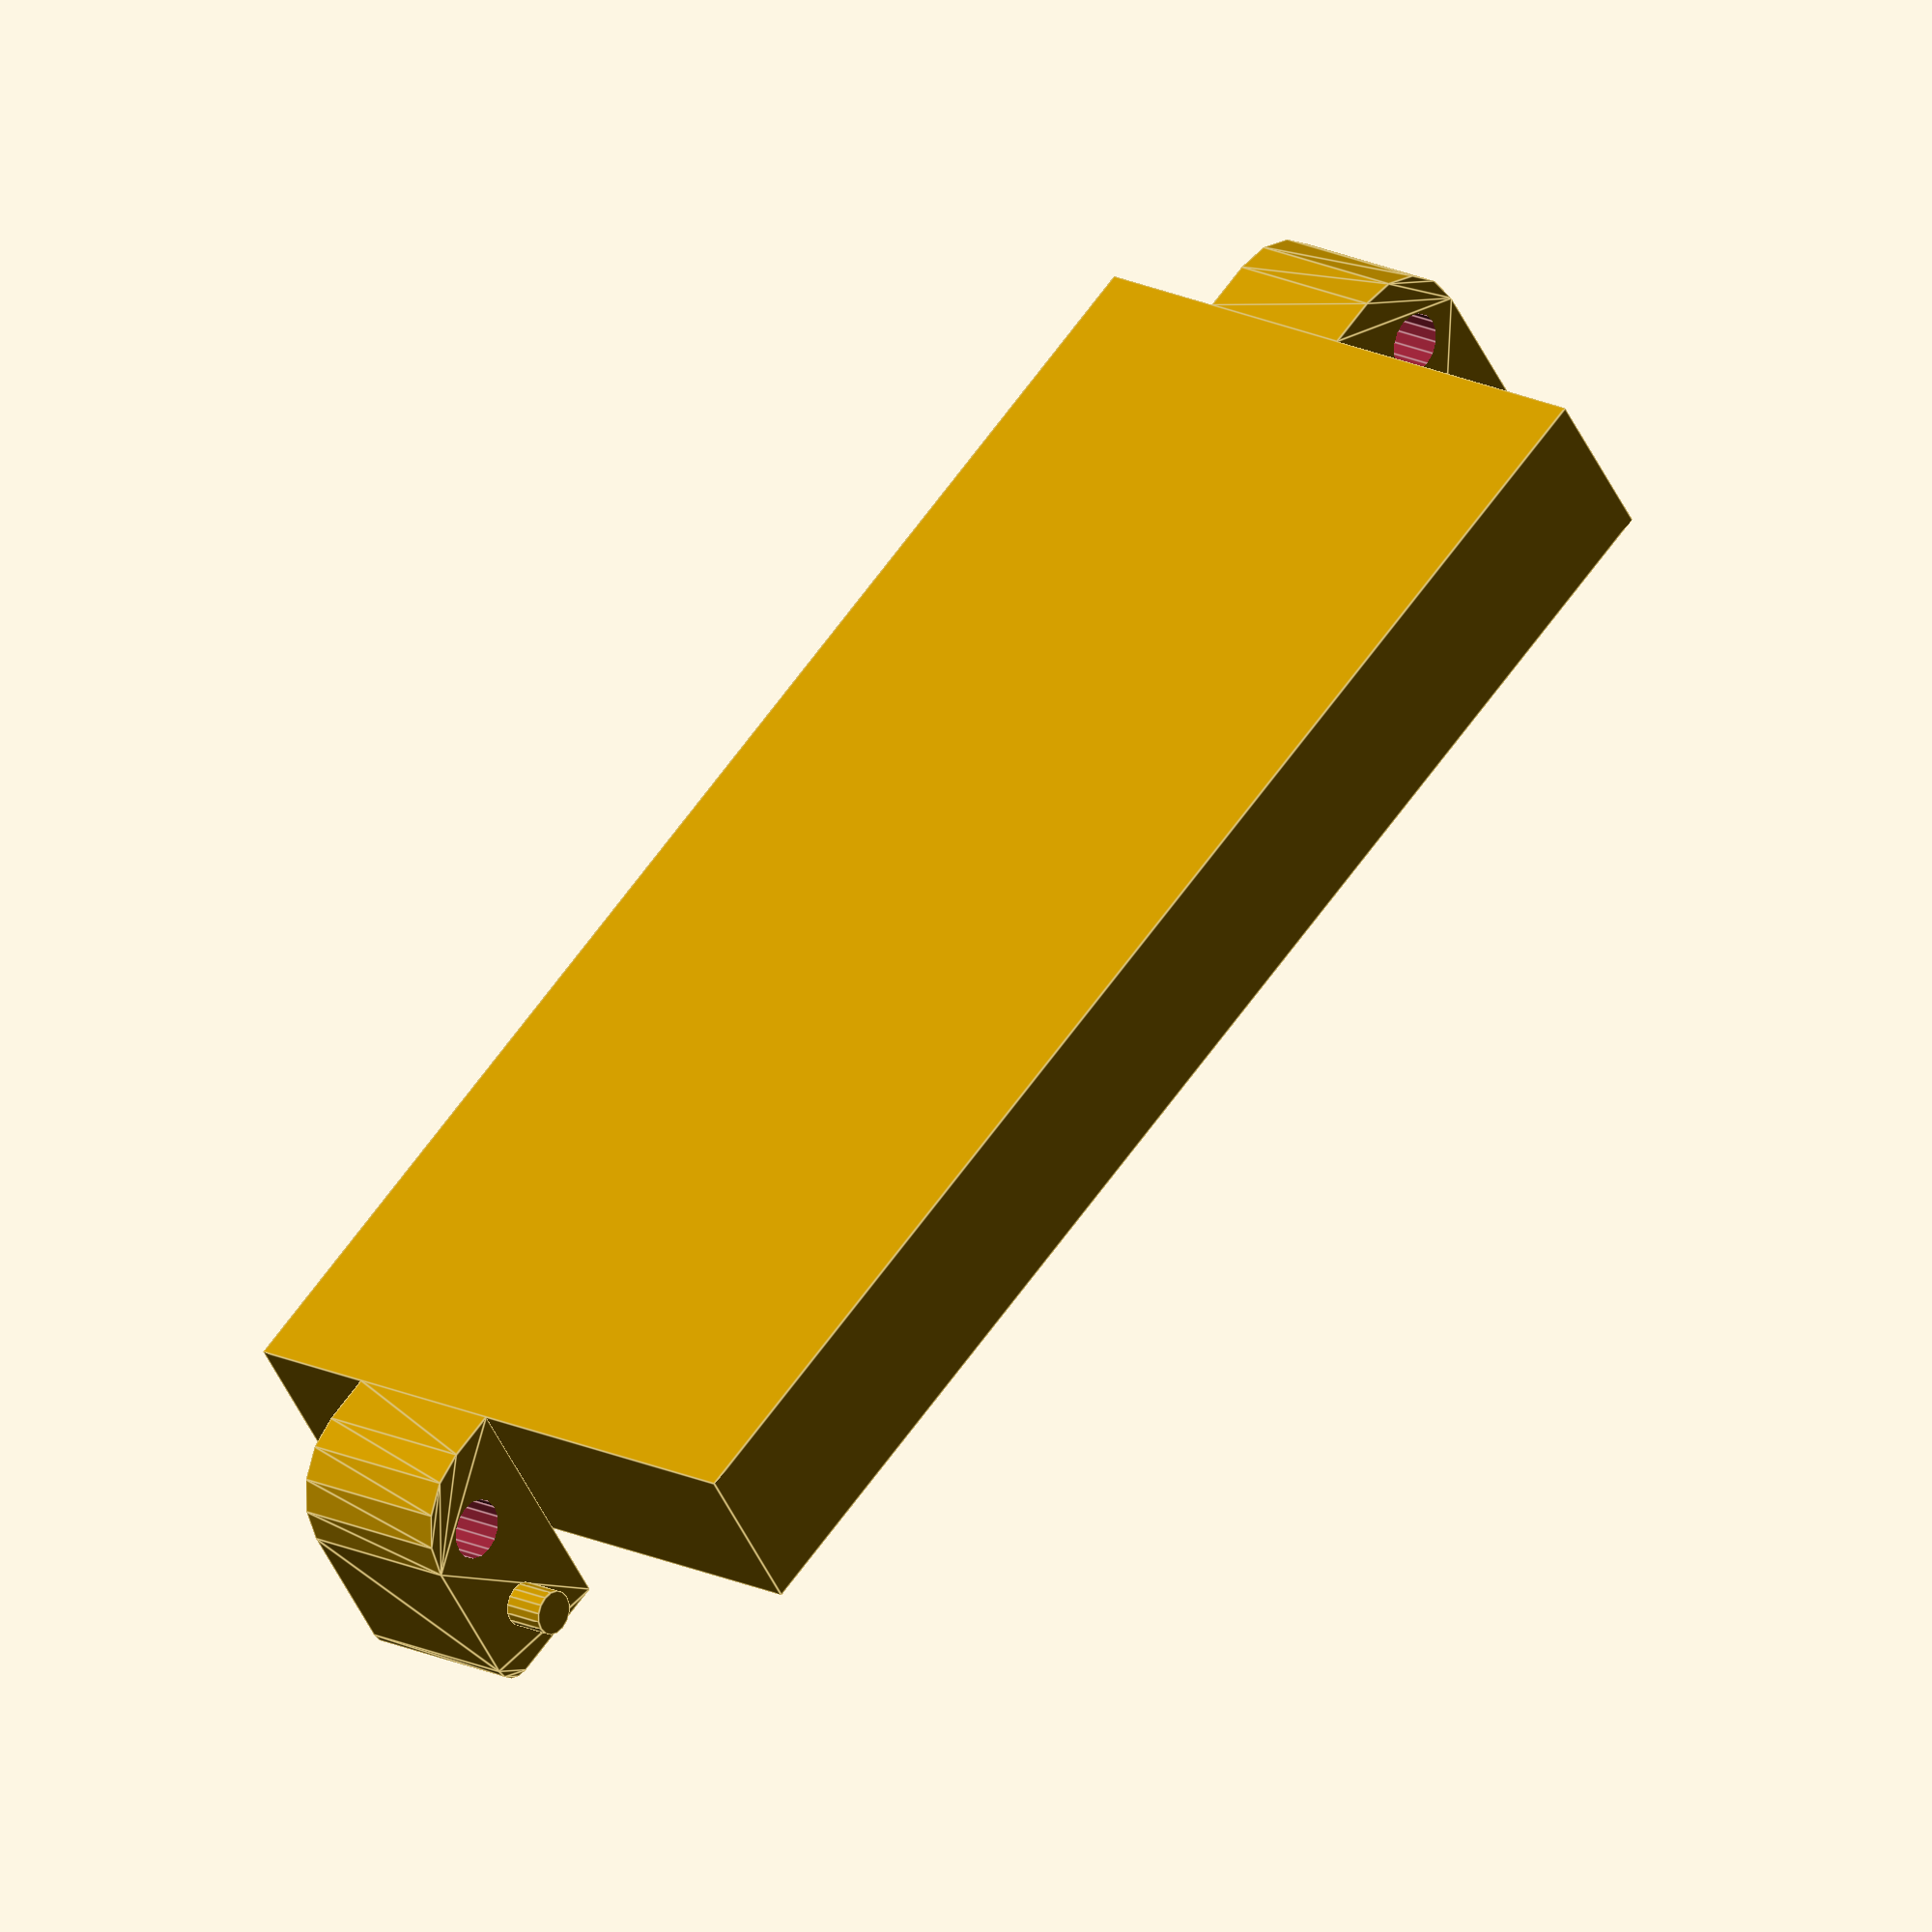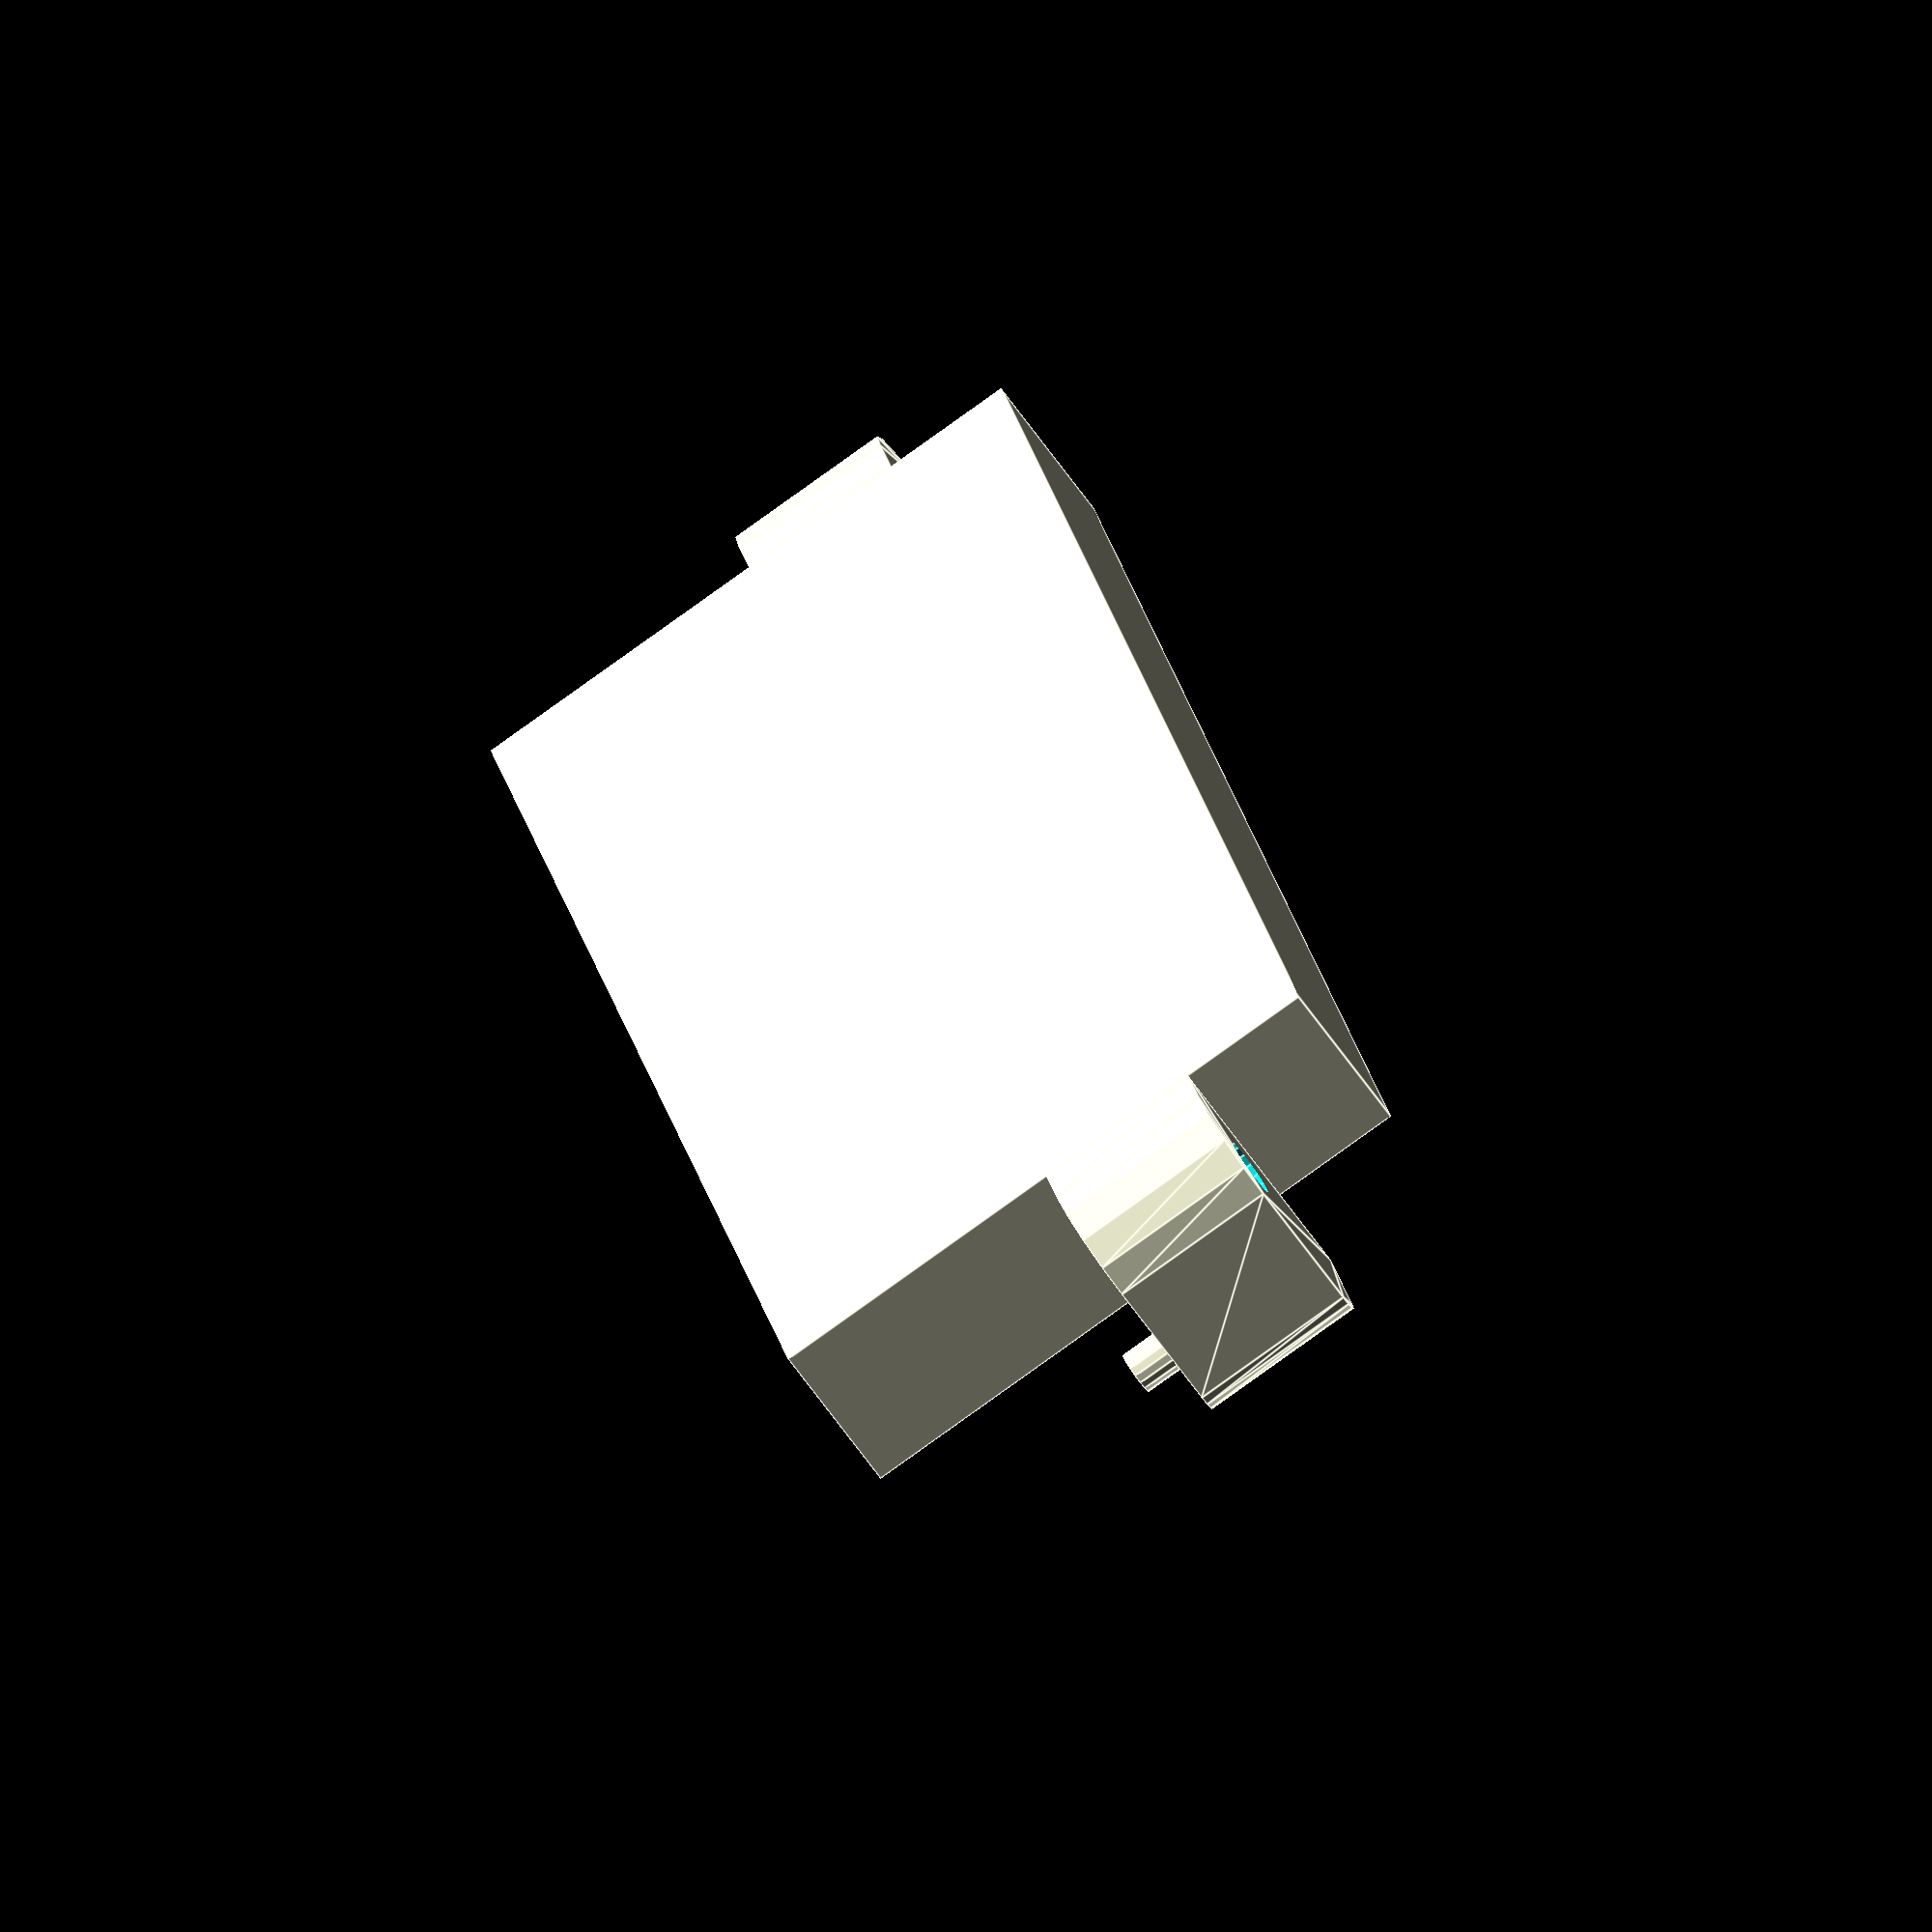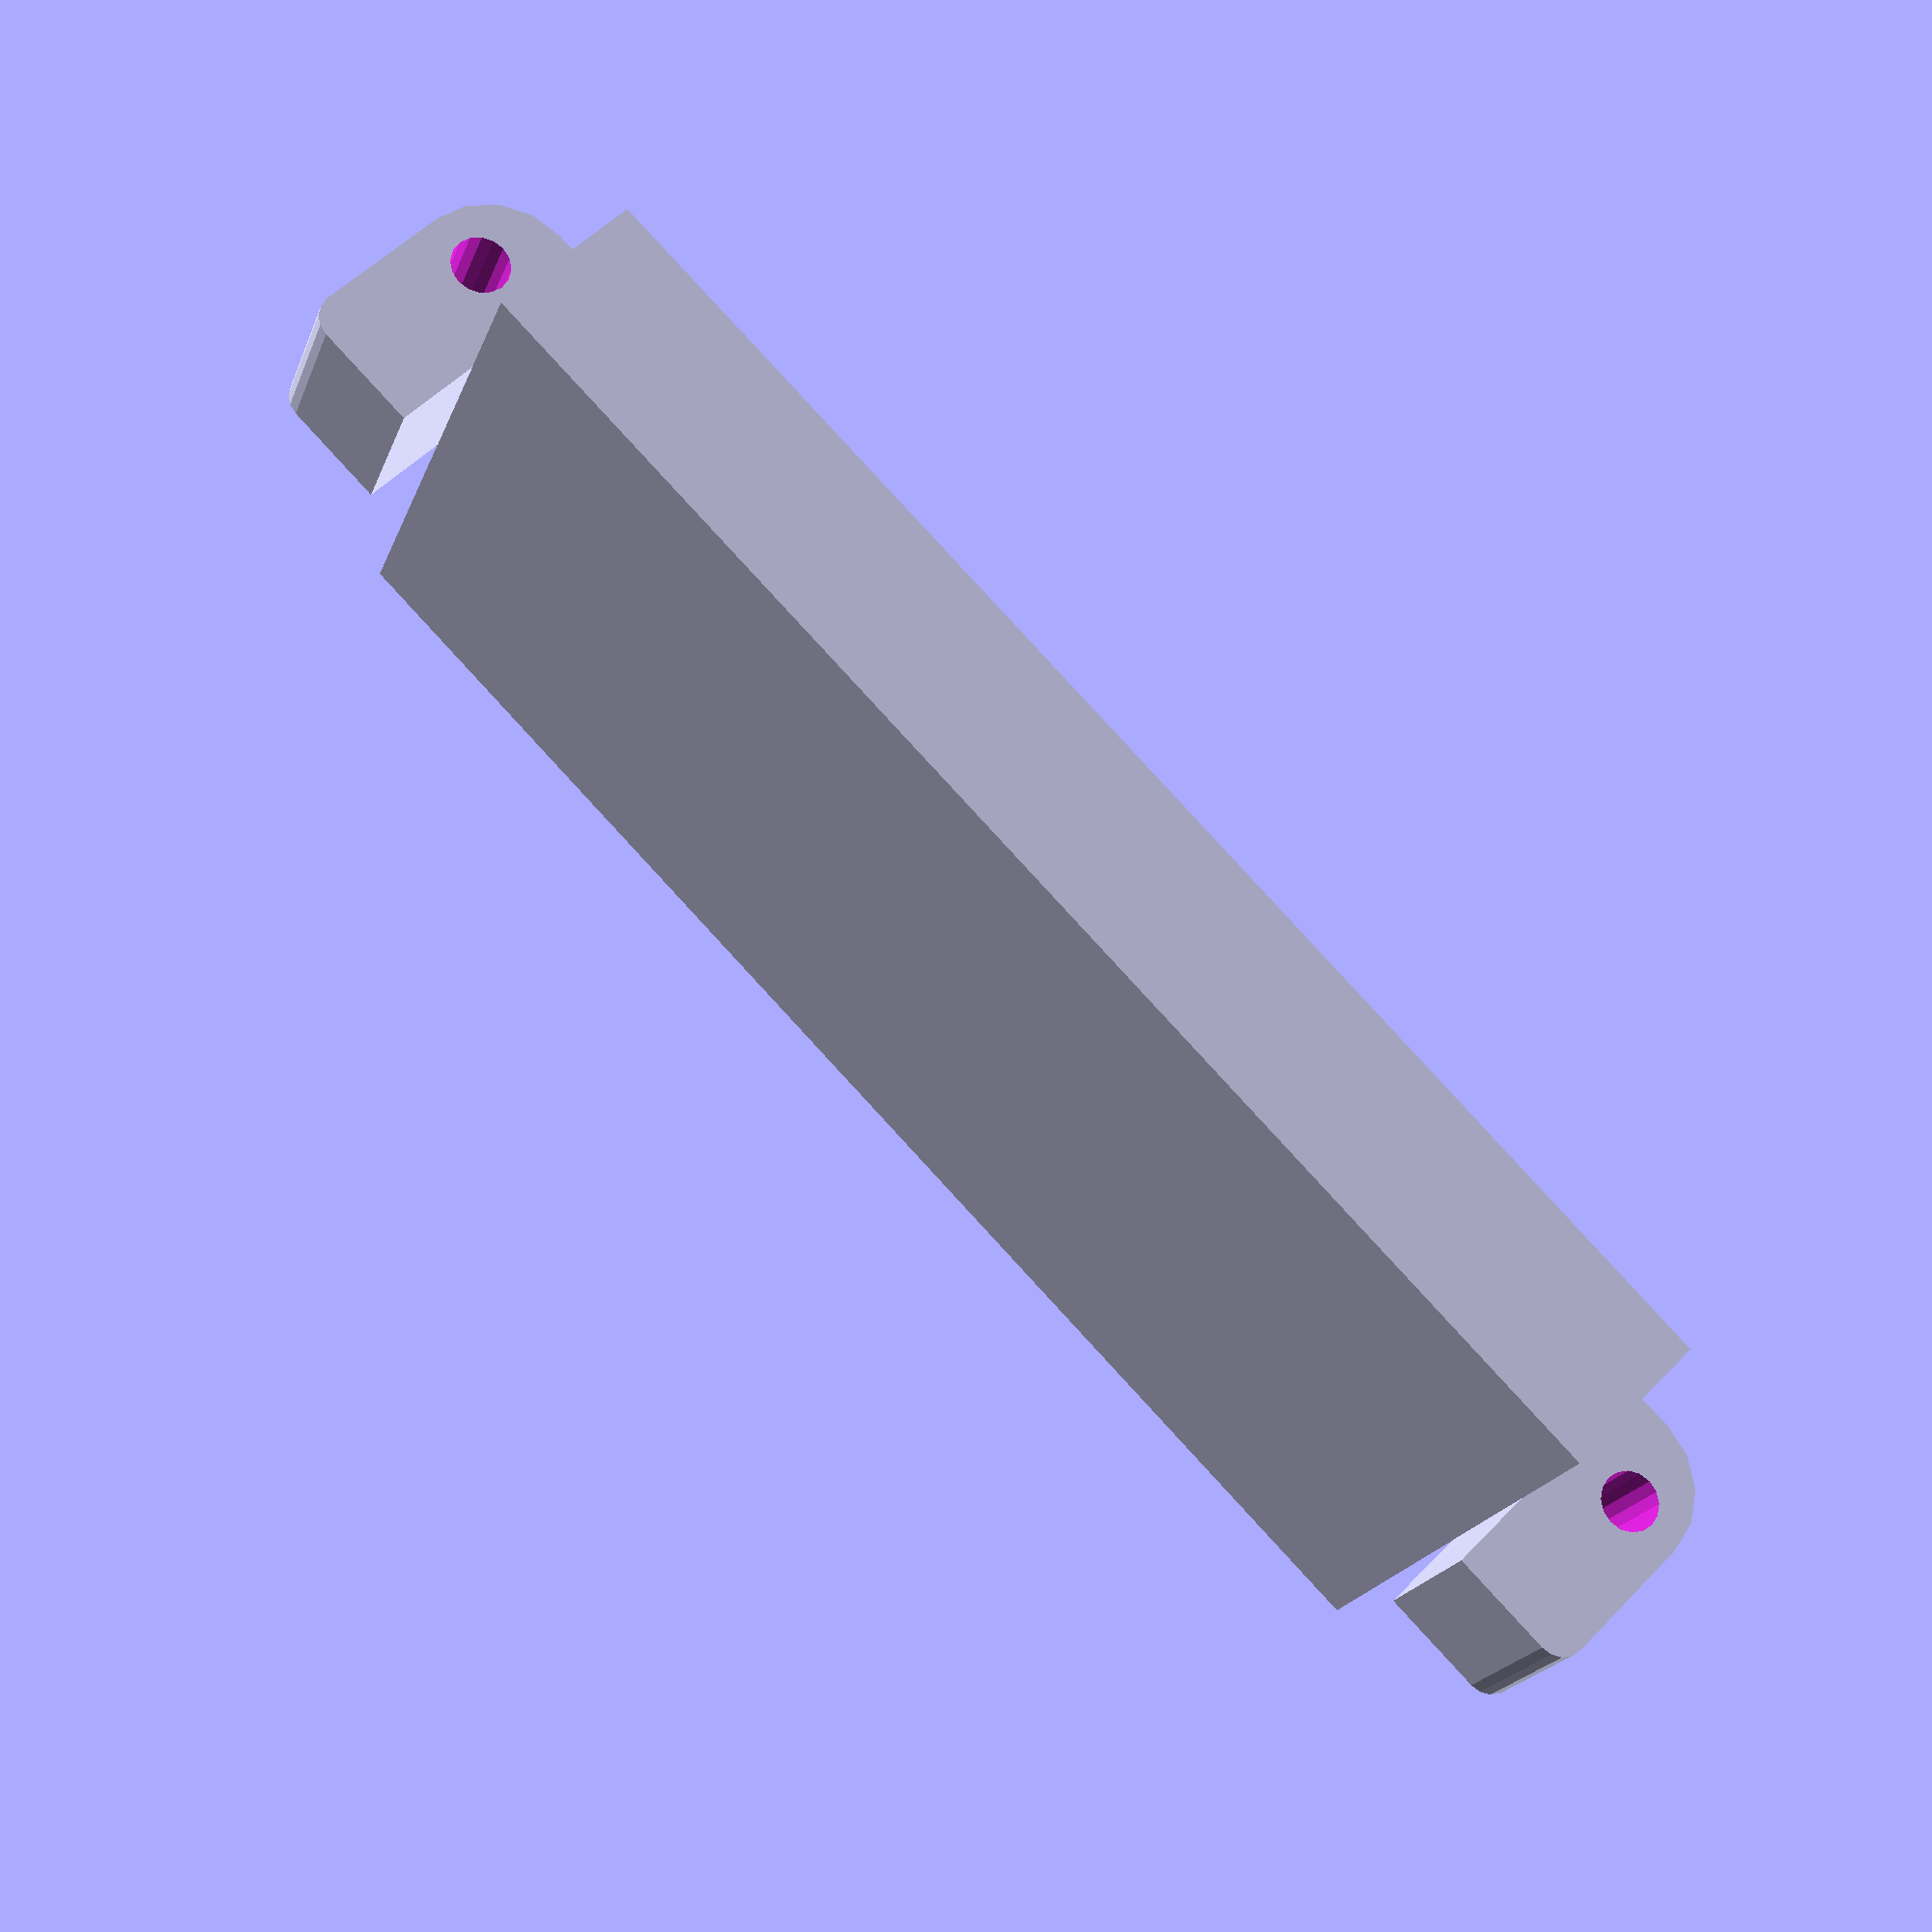
<openscad>
$fn = $preview ? 16 : 32;

intersectMargin=0.01;

module connector(){
    connectorMainPartWidth = 85 + 0.35;
    connectorMainPartHeight = 9.7;
    
    connectorMaxDepth = 17.8 + 18.2;
    connectorMaxHeight = 14.97;
    connectorMaxWidth = 101 + 0.35;
    
    translate([-connectorMainPartWidth/2,0,0])
        cube([connectorMainPartWidth,connectorMaxDepth,connectorMainPartHeight]);
    
    module ear(){
        earWidth = (connectorMaxWidth - connectorMainPartWidth) / 2;
        earDepth = 10;
        earHeight = 14.97;
        earPos = 17.8-earDepth;
        
        holeDiameter = 3.5;
        holeInnerDistance = 90.6; // measured by hand
        holeCenterDistance = holeInnerDistance + holeDiameter;
        
        nubDiameter = 2.6;
        nubLength = 2.5;
        nubOuterDistance = 96.6; // measured by hand
        nubCenterDistance = nubOuterDistance - nubDiameter;
        
        earRadiusTop = 1.6; // measured by hand
        earRadiusBottom = 5; // measured by hand
        
        module earShape(){
            intersection(){
                square([earWidth, earHeight]);
                translate([earWidth-earRadiusBottom,earRadiusBottom]){
                        square(10);
                        translate([-10,-10])
                            square([10,20]);
                        circle(r=earRadiusBottom);
                }
                
                translate([earWidth-earRadiusTop,earHeight - earRadiusTop]){
                    translate([-10,-10+earRadiusTop])
                        square(10);
                    translate([-10+earRadiusTop,-20])
                        square([10,20]);
                    circle(r=earRadiusTop);
                }
            }
        }
        
        translate([connectorMainPartWidth/2 - intersectMargin,earPos,0]){            
            holePositionX = holeCenterDistance/2 - connectorMainPartWidth/2;
            holePositionY = 3.2 + holeDiameter/2; // measured by hand
            
            nubPositionX = nubCenterDistance/2 - connectorMainPartWidth/2;
            nubPositionY = 12.8 - nubDiameter/2; // measured by hand
            nubPositionZ = earDepth;
            
            difference(){
                union(){
                    translate([0,earDepth,0])
                        rotate([90,0,0])
                        linear_extrude(earDepth)
                        earShape();
                    
                    translate([nubPositionX,nubPositionZ,nubPositionY])
                        rotate([-90,0,0])
                        cylinder(nubLength, d=nubDiameter);
                }
                translate([holePositionX,0,holePositionY])
                    rotate([-90,0,0])
                    cylinder(40,d=holeDiameter,center=true);
            }
        }
    }
    
    
    ear();
    mirror([1,0,0])
        ear();
}

connector();
</openscad>
<views>
elev=45.9 azim=231.5 roll=203.4 proj=o view=edges
elev=57.7 azim=103.8 roll=213.2 proj=o view=edges
elev=126.7 azim=23.2 roll=137.6 proj=p view=solid
</views>
